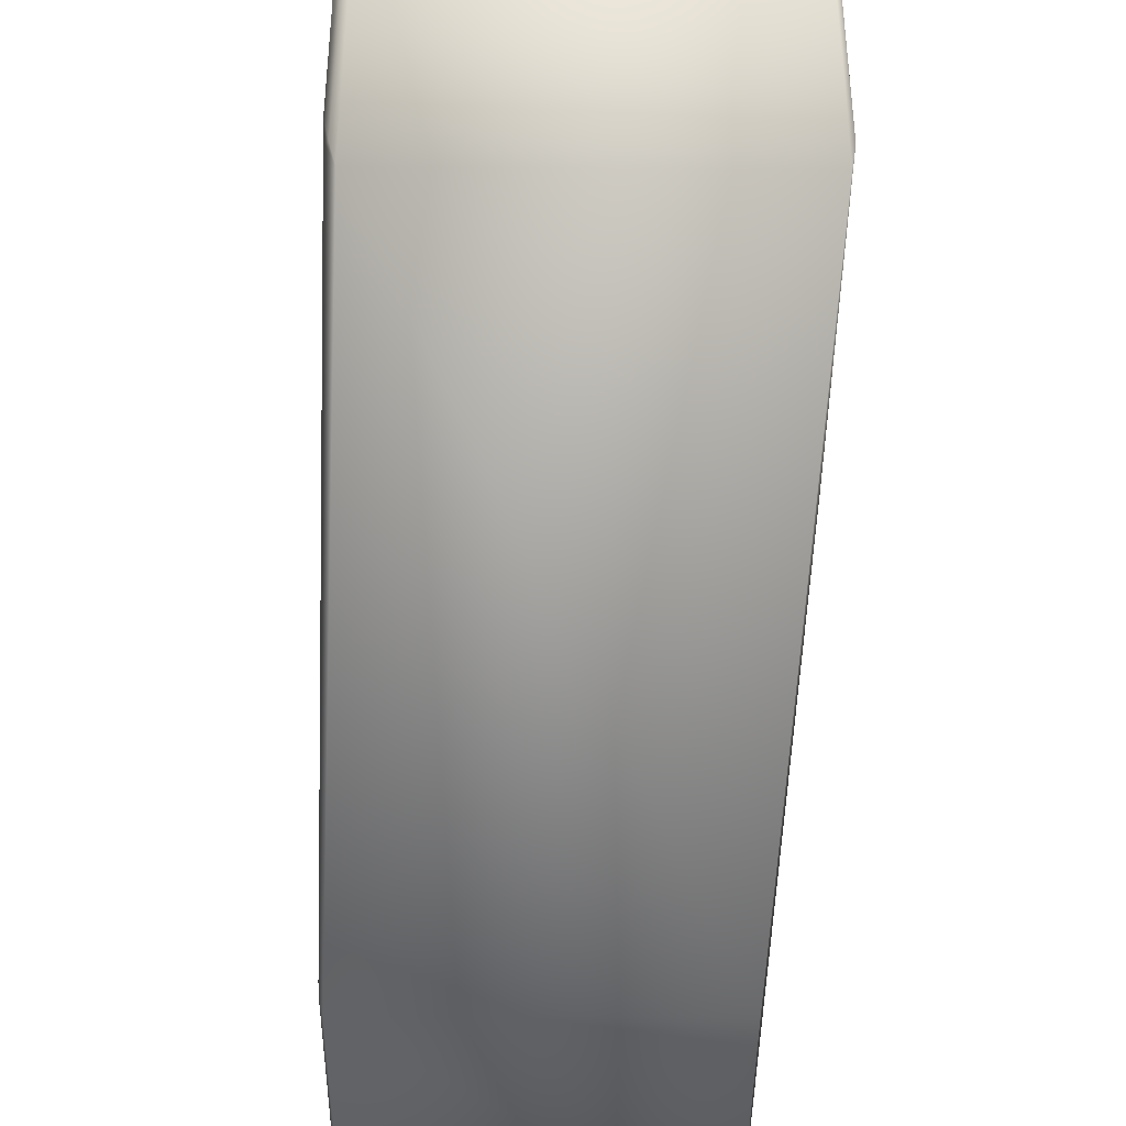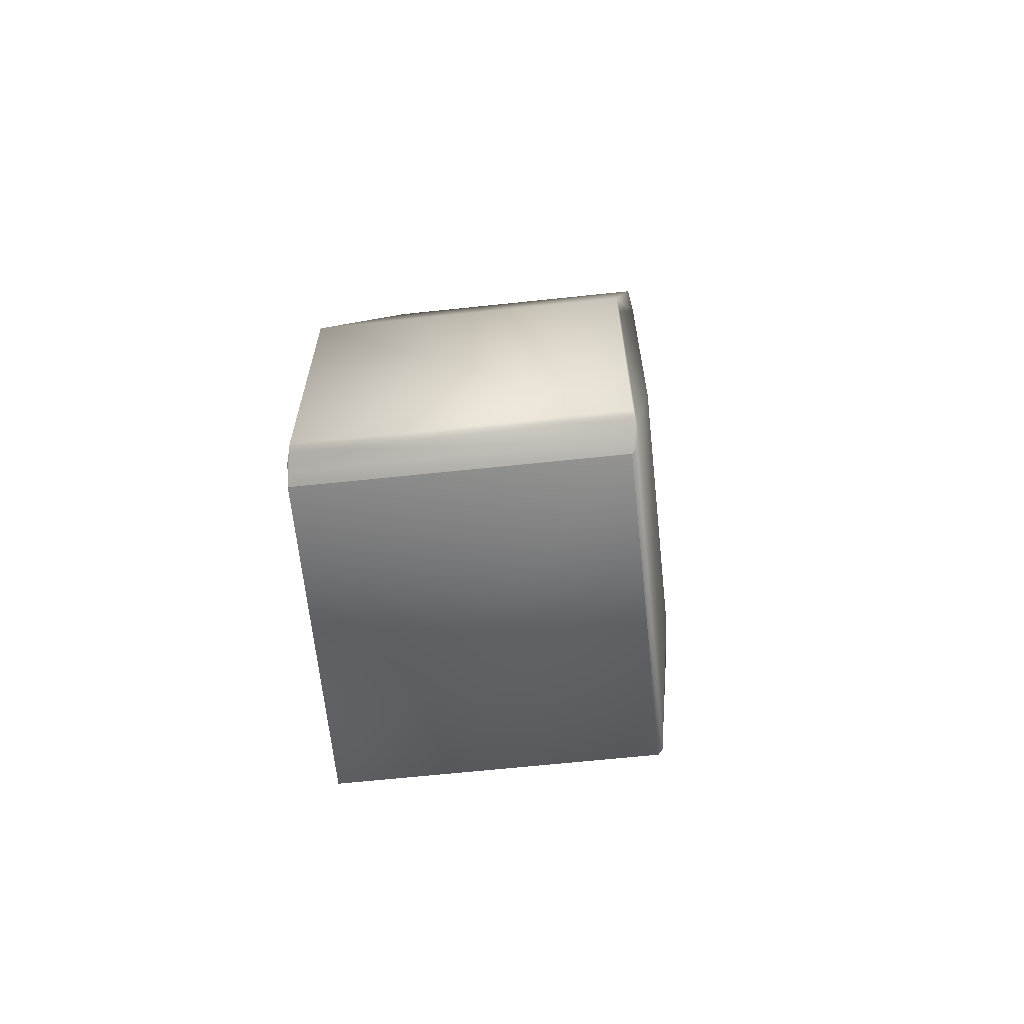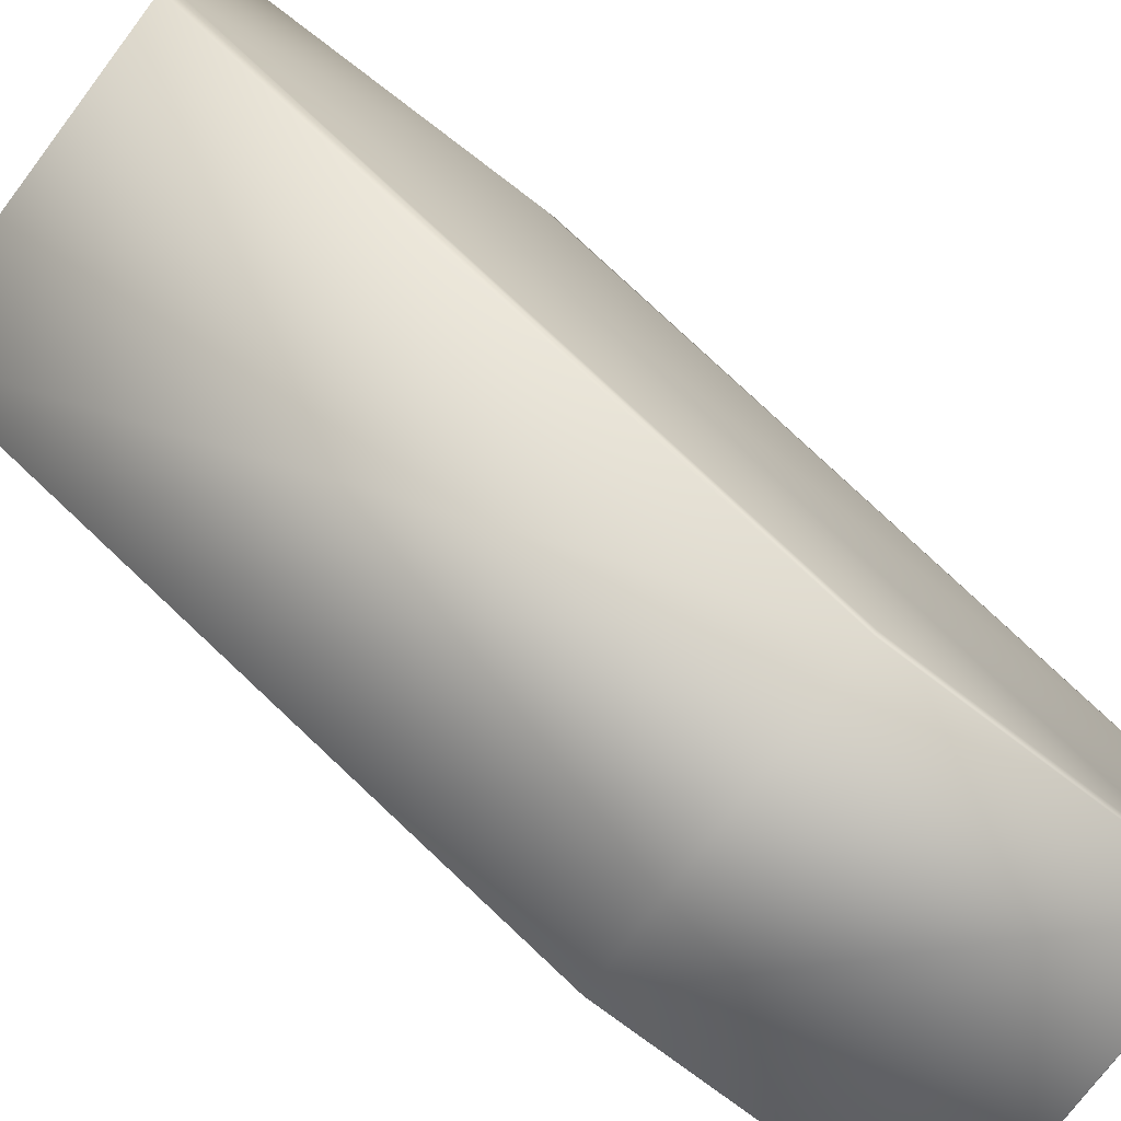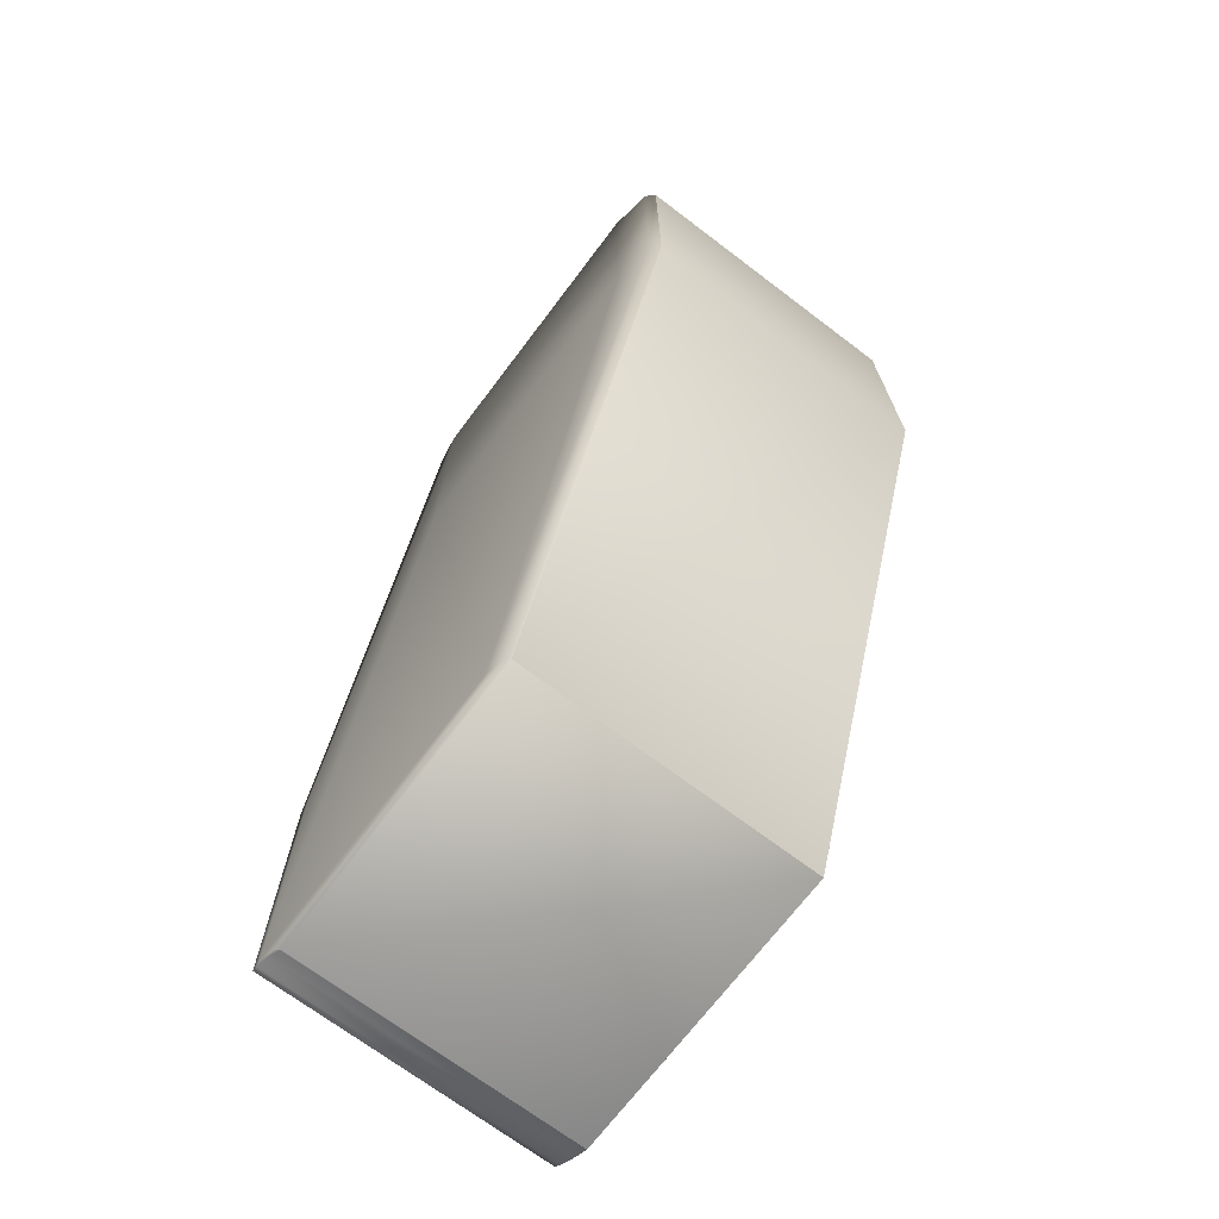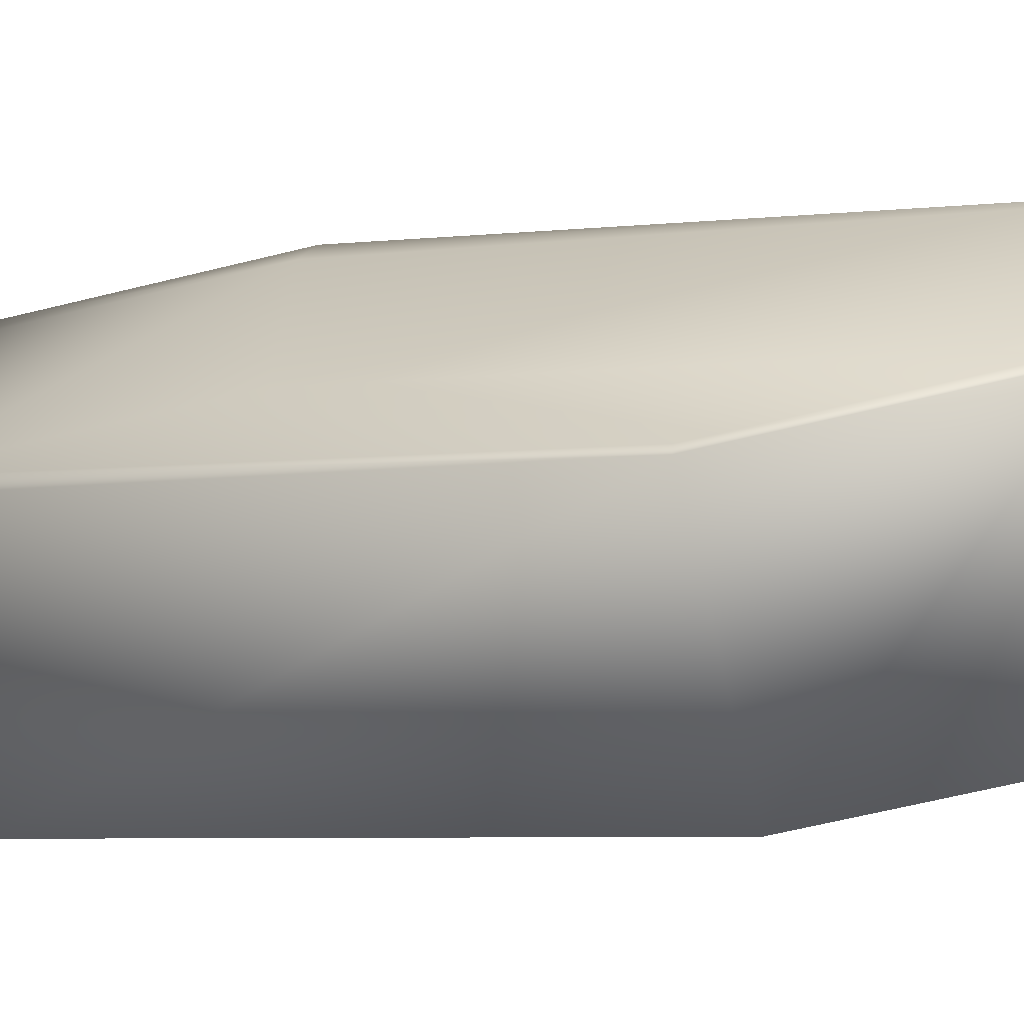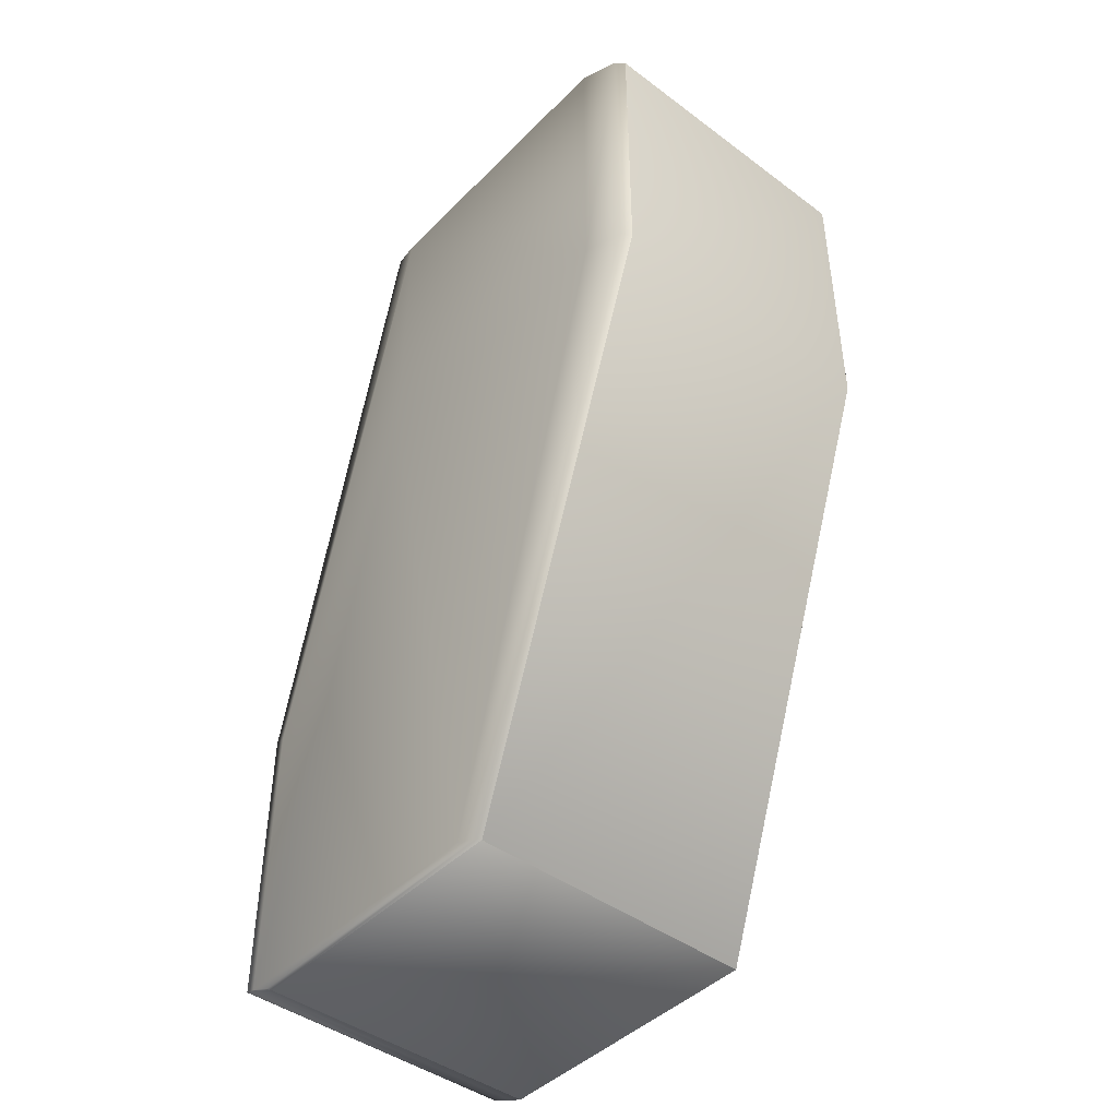
<metadata>
{"format":"obj","ext":"obj","renderer":"f3d","projection":"perspective","resolution":1024,"background":"white","views":[{"elev":-41.4,"azim":-0.4,"up":"+Y"},{"elev":-65.1,"azim":6.1,"up":"+Z"},{"elev":-76.2,"azim":52.8,"up":"+Y"},{"elev":-70.6,"azim":142.9,"up":"+Z"},{"elev":-66.7,"azim":103.7,"up":"+Y"},{"elev":-44.3,"azim":139.1,"up":"+Z"}]}
</metadata>
<code>
v 0.07758 0.1153 0.4334
v 0.07668 0.1228 0.431
v 0.08629 0.2009 0.6266
v 0.07758 0.01444 0.4334
v 0.07668 0.02057 0.431
v 0.08791 0.1858 0.6315
v 0.08791 0.08409 0.6315
v 0.07532 0.1241 0.4306
v 0.08362 0.2036 0.6257
v 0.07532 0.02173 0.4306
v 0.07531 0.1241 0.4306
v 0.0836 0.2036 0.6257
v 0.07531 0.02174 0.4306
v 0.0753 0.1241 0.4306
v 0.0836 0.2036 0.6257
v 0.0753 0.02175 0.4306
v 0.0753 0.1241 0.4306
v 0.08359 0.2036 0.6257
v -0.0253 0.1241 0.4306
v -0.02529 0.1241 0.4306
v -0.01797 0.2036 0.6257
v 0.07688 0.009796 0.5351
v 0.07758 0.01444 0.5345
v 0.08791 0.08409 0.7338
v 0.07688 0.009796 0.4349
v -0.02336 0.009796 0.5351
v 0.08654 0.07498 0.735
v -0.01394 0.07498 0.735
v 0.07708 0.01203 0.4339
v -0.02336 0.009796 0.4349
v 0.07652 0.01774 0.4318
v -0.02373 0.01203 0.4339
v 0.07539 0.02155 0.4306
v -0.02447 0.01774 0.4318
v 0.07537 0.02159 0.4306
v 0.07536 0.02163 0.4306
v 0.07534 0.02166 0.4306
v 0.07533 0.02169 0.4306
v 0.07532 0.02171 0.4306
v -0.02528 0.02155 0.4306
v -0.02528 0.02159 0.4306
v -0.02529 0.02163 0.4306
v -0.02529 0.02166 0.4306
v -0.0253 0.02169 0.4306
v -0.0253 0.02171 0.4306
v -0.0253 0.02173 0.4306
v -0.0253 0.02174 0.4306
v -0.0253 0.02175 0.4306
v -0.0253 0.1241 0.531
v -0.0253 0.1241 0.531
v -0.0253 0.02173 0.531
v -0.0253 0.02171 0.531
v -0.01798 0.0988 0.7271
v -0.01798 0.2036 0.7271
v -0.0253 0.1241 0.4306
v -0.01798 0.2036 0.6257
v -0.0253 0.1241 0.4306
v -0.01798 0.2036 0.6257
v -0.01798 0.2036 0.6257
v -0.02465 0.01511 0.5333
v -0.0166 0.08542 0.7314
v -0.02529 0.02166 0.5311
v -0.02465 0.01511 0.4331
v -0.01797 0.09866 0.7271
v -0.01798 0.09872 0.7271
v -0.0253 0.02169 0.531
v -0.01798 0.09876 0.7271
v 0.08654 0.1759 0.735
v 0.08791 0.1858 0.7338
v -0.01394 0.1759 0.735
v 0.08629 0.2009 0.7278
v 0.0837 0.2034 0.7272
v 0.08367 0.2035 0.7271
v -0.01584 0.1858 0.7338
v 0.08365 0.2035 0.7271
v 0.08363 0.2036 0.7271
v 0.08362 0.2036 0.7271
v -0.01797 0.2035 0.7271
v -0.01798 0.2035 0.7271
v -0.01798 0.2036 0.7271
v 0.0836 0.2036 0.7271
v 0.0836 0.2036 0.7271
v -0.01798 0.2036 0.7271
v 0.08359 0.2036 0.7271
v -0.01798 0.2036 0.7271
v -0.01797 0.2036 0.7271
v -0.01584 0.08409 0.7338
f 1 2 3
f 1 4 5
f 1 5 2
f 1 6 7
f 1 3 6
f 1 7 4
f 2 8 9
f 2 5 10
f 2 10 8
f 2 9 3
f 8 11 12
f 8 10 13
f 8 13 11
f 8 12 9
f 11 14 15
f 11 13 16
f 11 16 14
f 11 15 12
f 14 17 18
f 14 16 19
f 14 19 17
f 14 18 15
f 17 19 20
f 17 20 21
f 17 21 18
f 22 23 24
f 22 25 23
f 22 26 25
f 22 27 28
f 22 24 27
f 22 28 26
f 23 25 4
f 23 4 7
f 23 7 24
f 25 29 4
f 25 26 30
f 25 30 29
f 29 31 4
f 29 30 32
f 29 32 31
f 4 31 5
f 31 33 5
f 31 32 34
f 31 34 33
f 5 33 35
f 5 35 36
f 5 36 37
f 5 37 38
f 5 38 39
f 5 39 10
f 33 34 40
f 33 40 35
f 35 40 41
f 35 41 36
f 36 41 42
f 36 42 37
f 37 42 43
f 37 43 38
f 38 43 44
f 38 44 39
f 39 44 45
f 39 45 10
f 10 45 46
f 10 46 13
f 13 46 47
f 13 47 16
f 16 47 48
f 16 48 19
f 49 50 51
f 49 52 53
f 49 51 52
f 49 54 50
f 49 53 54
f 50 55 51
f 50 54 56
f 50 56 55
f 55 57 47
f 55 46 51
f 55 47 46
f 55 56 58
f 55 58 57
f 57 19 48
f 57 48 47
f 57 58 59
f 57 59 19
f 19 59 21
f 19 21 20
f 26 60 30
f 26 28 61
f 26 61 60
f 60 62 63
f 60 63 30
f 60 61 64
f 60 64 65
f 60 65 62
f 62 66 43
f 62 43 63
f 62 65 66
f 66 52 44
f 66 44 43
f 66 65 67
f 66 67 52
f 52 51 45
f 52 45 44
f 52 67 53
f 51 46 45
f 30 63 32
f 32 63 34
f 63 40 34
f 63 41 40
f 63 42 41
f 63 43 42
f 68 69 70
f 68 27 24
f 68 24 69
f 68 70 27
f 69 71 72
f 69 72 73
f 69 73 74
f 69 6 71
f 69 24 6
f 69 74 70
f 71 73 72
f 71 75 73
f 71 76 75
f 71 77 76
f 71 6 3
f 71 3 77
f 73 75 78
f 73 78 74
f 75 76 79
f 75 79 78
f 76 77 80
f 76 80 79
f 77 81 54
f 77 3 9
f 77 9 81
f 77 54 80
f 81 82 83
f 81 9 12
f 81 12 82
f 81 83 54
f 82 84 85
f 82 12 15
f 82 15 84
f 82 85 83
f 84 15 18
f 84 18 86
f 84 86 85
f 6 24 7
f 18 21 86
f 27 70 28
f 70 74 87
f 70 87 28
f 74 78 79
f 74 79 65
f 74 65 87
f 79 80 67
f 79 67 65
f 80 54 53
f 80 53 67
f 54 83 56
f 83 85 58
f 83 58 56
f 85 86 59
f 85 59 58
f 86 21 59
f 28 87 61
f 87 64 61
f 87 65 64

</code>
